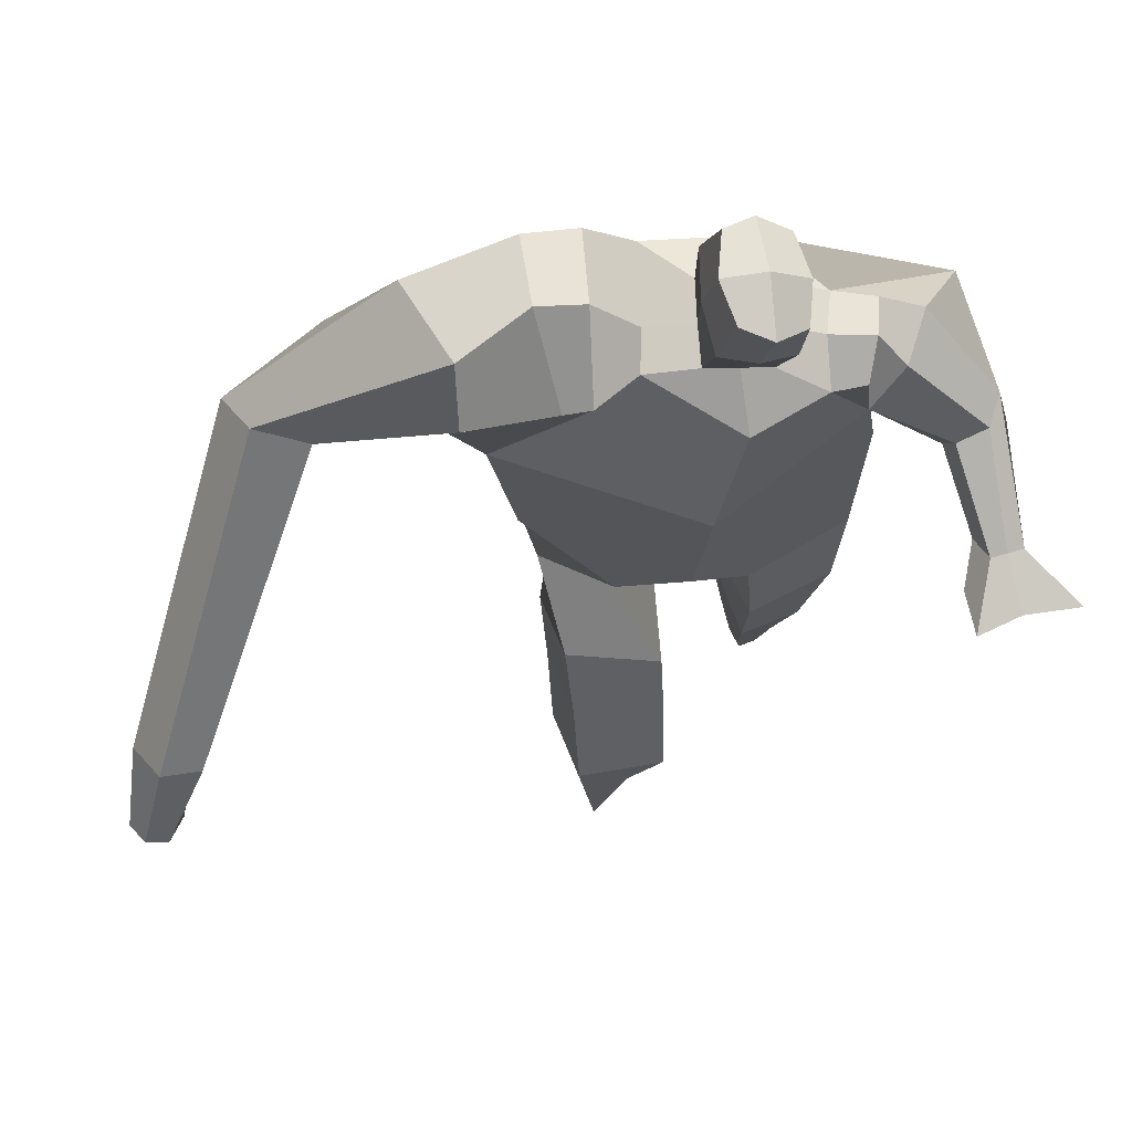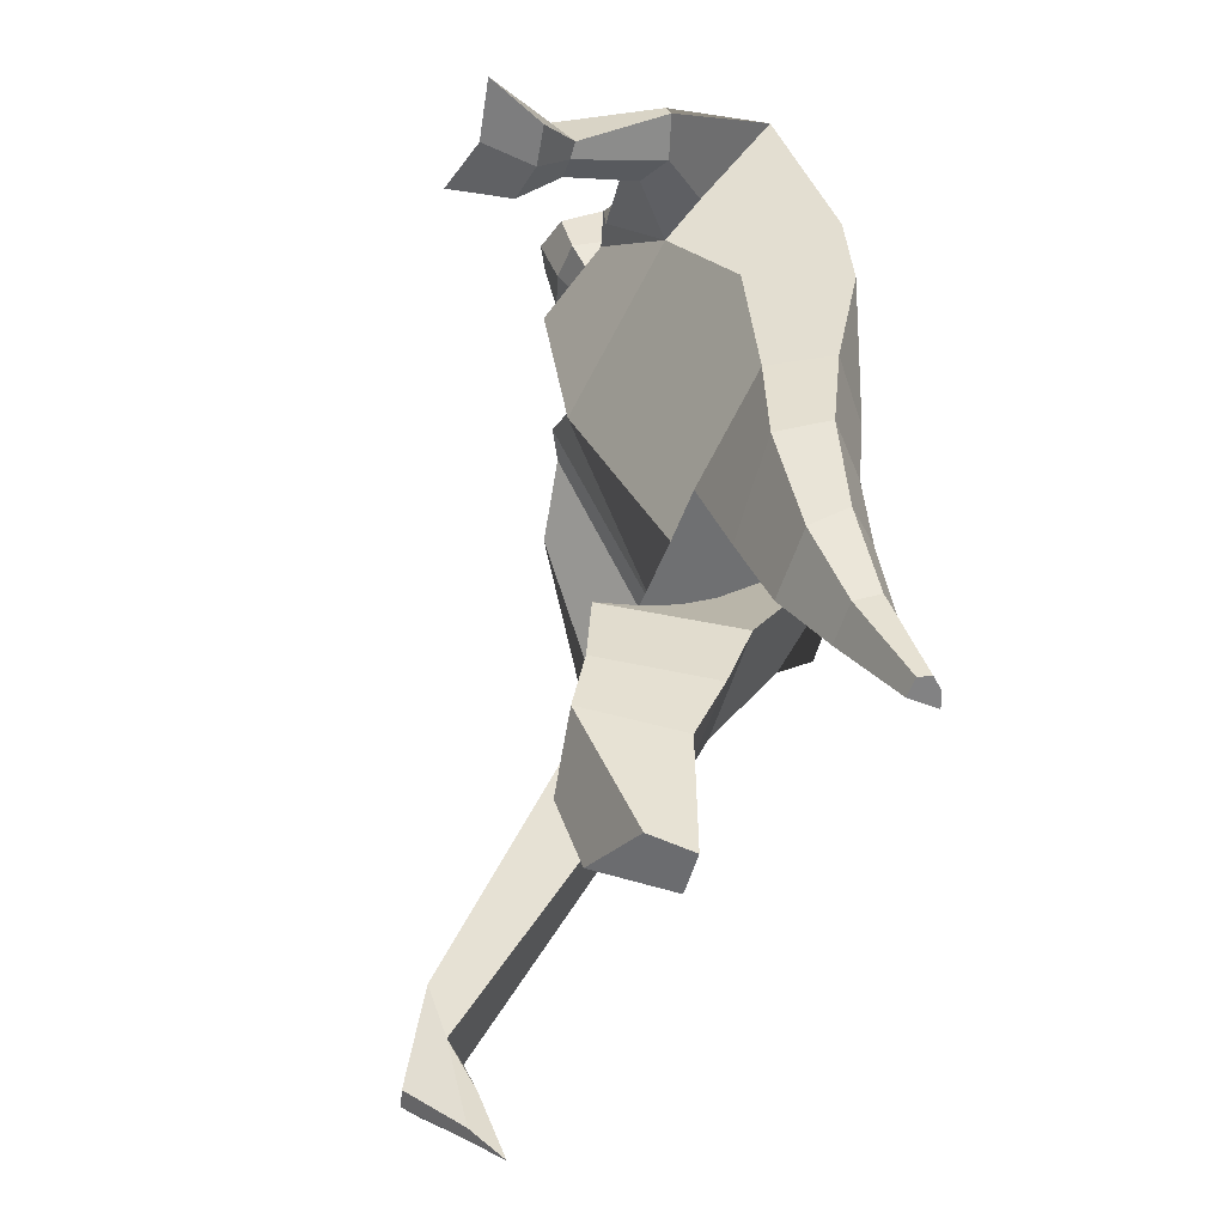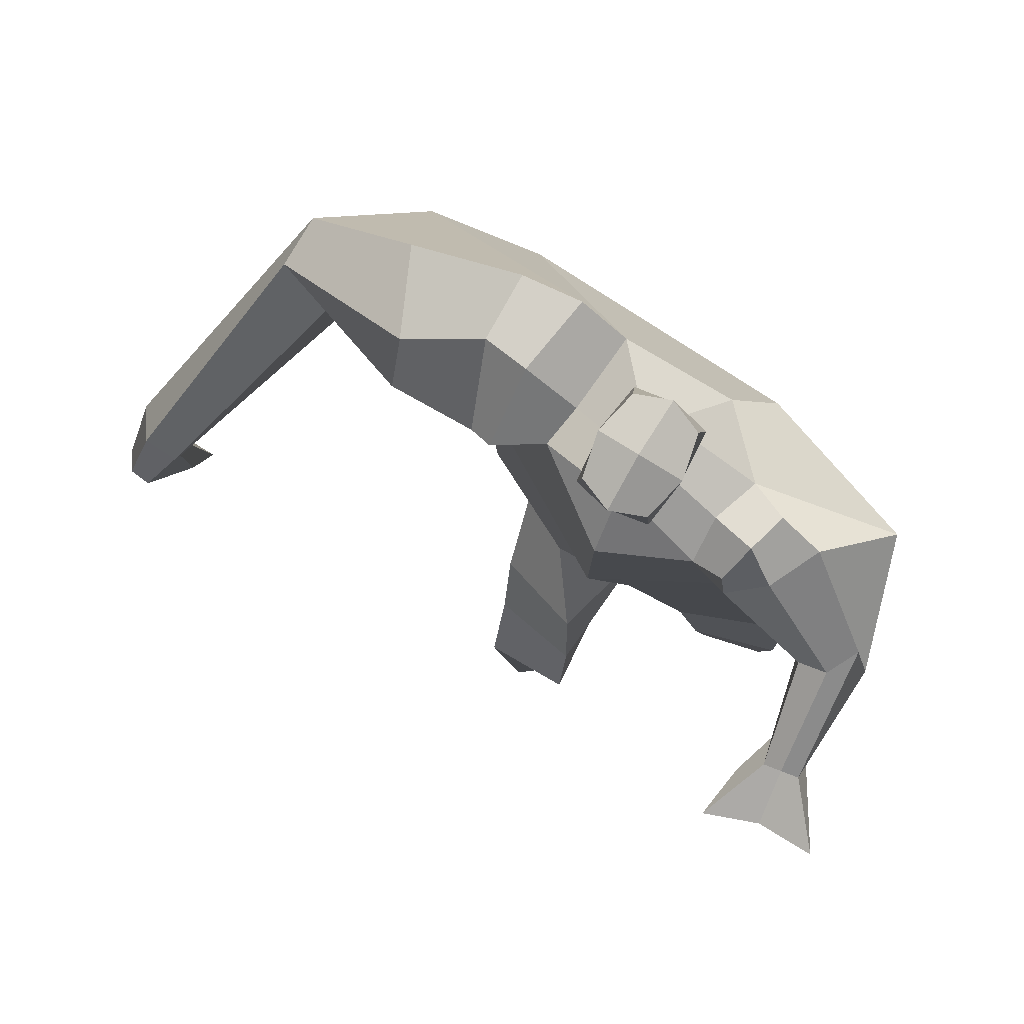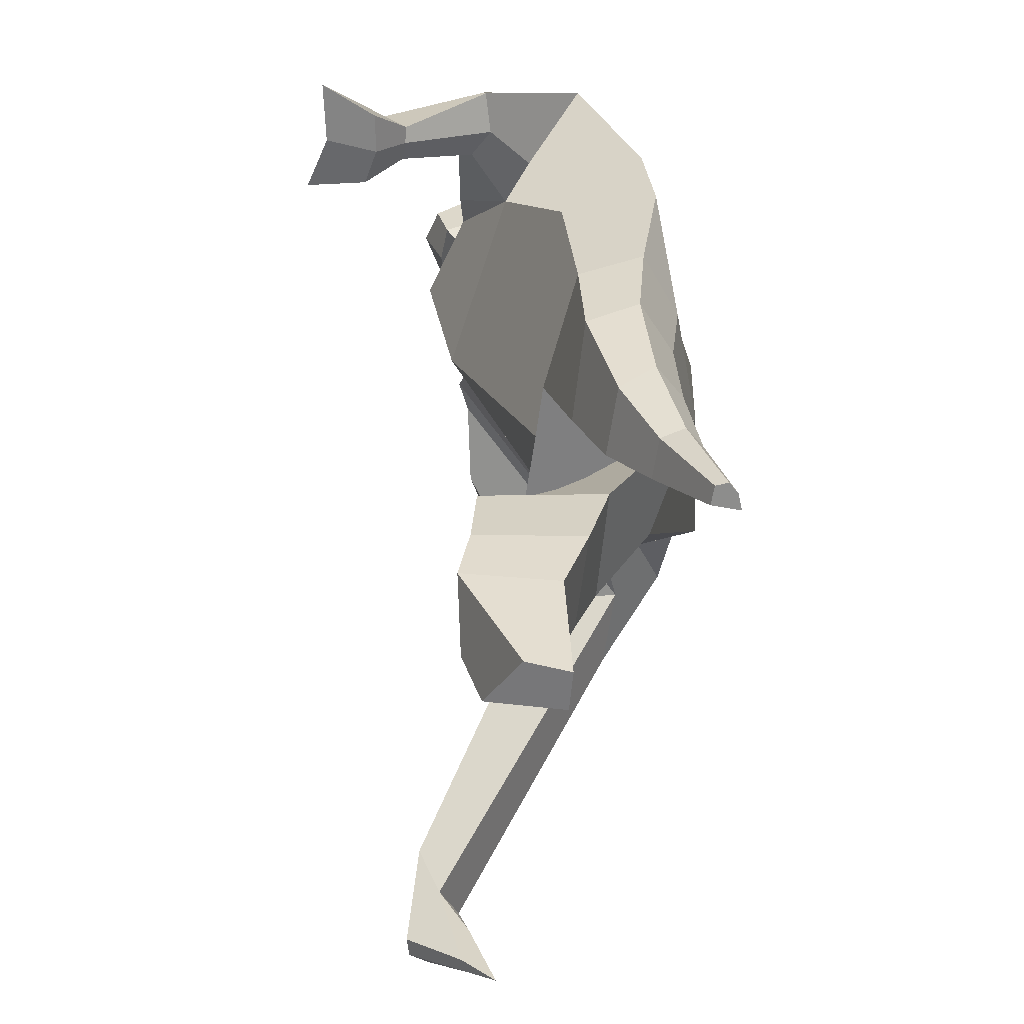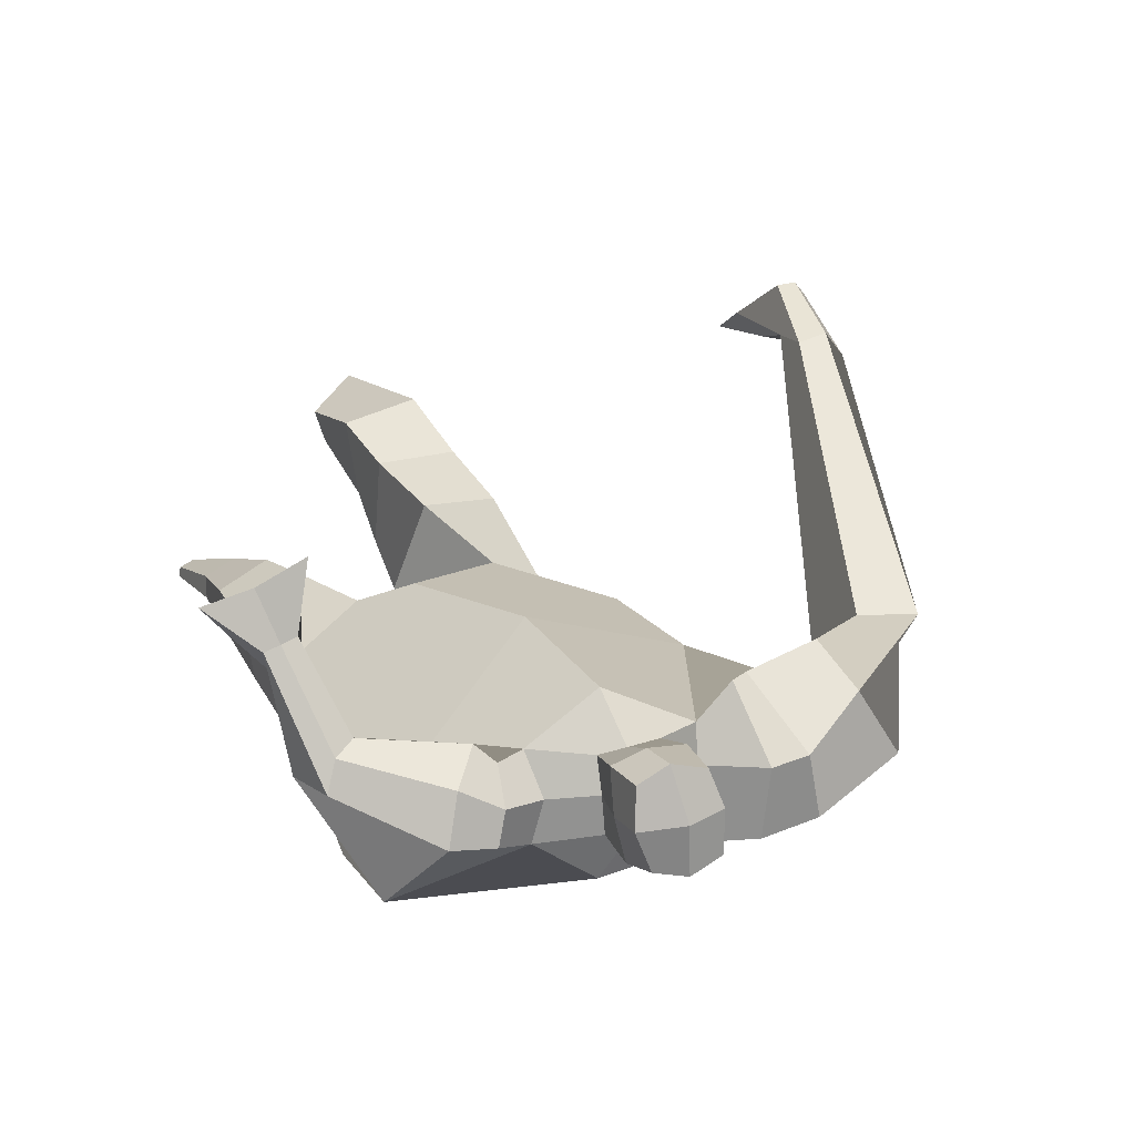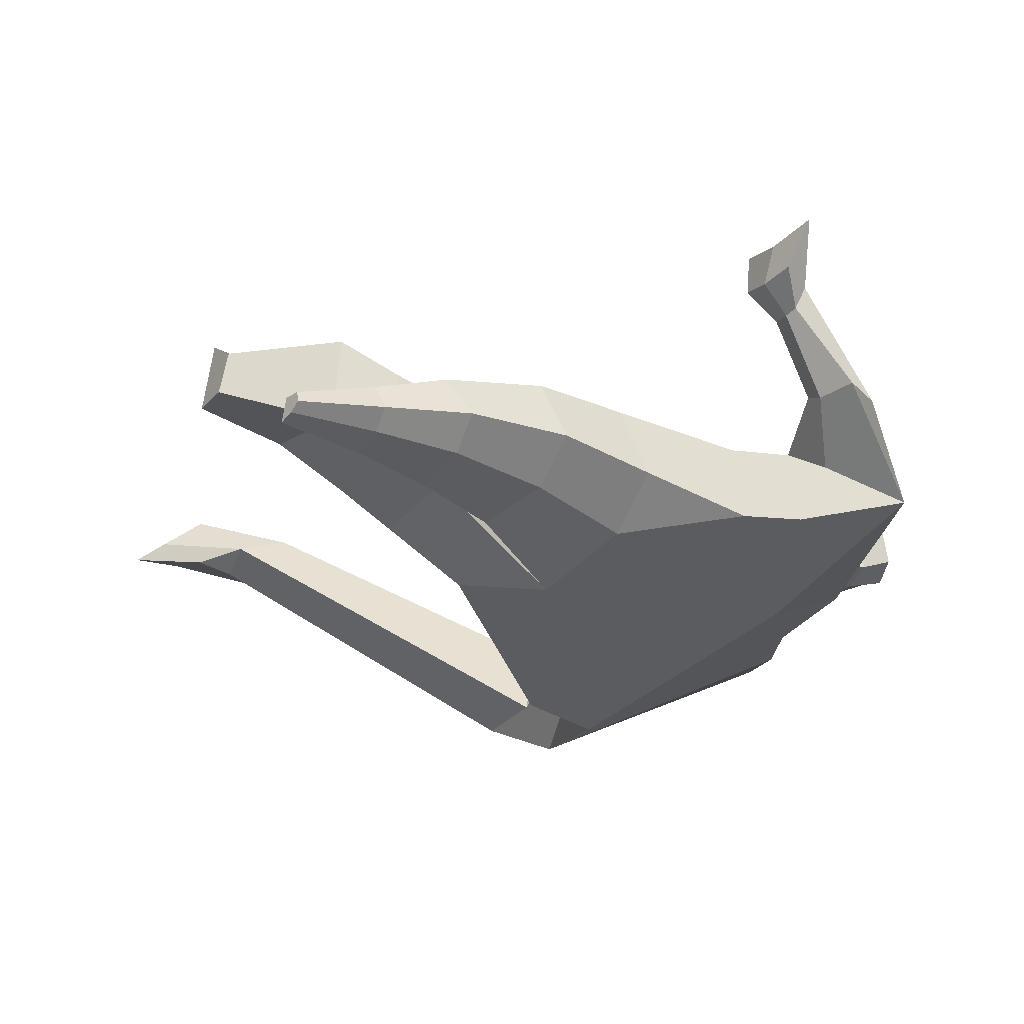
<metadata>
{"format":"obj","ext":"obj","renderer":"f3d","projection":"perspective","resolution":1024,"background":"white","views":[{"elev":54.3,"azim":-10.5,"up":"+Y"},{"elev":-59.1,"azim":80.5,"up":"+Y"},{"elev":67.7,"azim":31.5,"up":"+Y"},{"elev":-63.1,"azim":91.4,"up":"+Y"},{"elev":36.6,"azim":146.6,"up":"+Z"},{"elev":-33.5,"azim":52.2,"up":"+Z"}]}
</metadata>
<code>
o monstruo_grande
v 0.4626 1.998 0.2711
v 0.5273 1.132 0.04131
v -0.6605 1.826 0.1028
v -0.2845 1.212 0.2231
v 0.7605 2.257 0.01223
v 0.6068 1.609 -0.226
v -0.7234 2.019 -0.3517
v -0.6748 1.698 -0.3729
v -0.2606 2.437 0.3796
v 0.2811 2.299 0.4277
v -0.4079 2.421 0.4676
v -1.081 2.112 -0.2612
v -0.2035 2.583 0.01878
v 0.3333 2.421 0.1593
v -0.9677 1.978 -0.07059
v -0.3585 2.669 0.02037
v -0.7778 2.371 0.4363
v -1.413 2.074 -0.05259
v -1.173 2.11 0.1951
v -0.8885 2.681 0.1292
v -0.5408 2.726 0.06296
v -0.4911 2.382 0.4378
v -1.096 2.008 -0.09896
v -1.897 0.8569 0.5975
v -1.781 0.8332 0.6648
v -1.737 0.6534 0.4717
v -1.807 0.6678 0.4306
v 0.3984 2.201 0.4322
v 0.598 2.381 0.2352
v 0.3861 2.321 0.438
v 0.4588 2.437 0.2194
v 0.6602 1.919 0.3792
v 0.8701 1.925 0.3262
v 0.6822 1.972 0.4253
v 0.8298 2.066 0.3337
v 0.7139 1.731 0.6028
v 0.8275 1.716 0.5857
v 0.7375 1.761 0.7018
v 0.8497 1.749 0.6789
v 0.6654 1.646 0.7249
v 0.8985 1.622 0.6809
v 0.6465 1.686 0.9171
v 0.9979 1.645 0.8454
v -0.09739 2.477 0.4187
v 0.1101 2.441 0.4241
v -0.06703 2.564 0.1681
v 0.1341 2.524 0.1761
v -0.04307 2.792 0.5552
v 0.1627 2.72 0.5345
v -0.03395 2.893 0.2962
v 0.1713 2.822 0.2747
v -0.4995 1.184 0.03578
v -0.4005 1.152 -0.1828
v -0.03778 1.263 -0.3373
v -0.6954 1.854 -0.1283
v 0.5403 1.241 -0.1679
v 0.3207 1.287 -0.2793
v 0.04171 1.512 -0.3386
v -0.02143 1.121 0.1844
v 0.5734 2.069 0.1871
v -0.2341 2.489 0.2534
v -0.3886 2.661 0.2923
v -0.8842 2.029 -0.1759
v 0.2864 2.421 0.3167
v -0.7752 2.595 0.378
v -1.343 2.226 0.2005
v -0.5412 2.657 0.2691
v -1.855 0.8448 0.6593
v -1.74 0.5431 0.3556
v 0.5164 2.304 0.3776
v 0.4253 2.426 0.3493
v 0.7486 1.886 0.313
v 0.7762 2.03 0.4301
v 0.7701 1.725 0.5918
v 0.7936 1.755 0.6903
v 0.7765 1.622 0.6816
v 0.8118 1.645 0.842
v -0.08422 2.519 0.2916
v 0.1197 2.484 0.2988
v -0.06981 2.845 0.4257
v 0.1983 2.769 0.4052
v -1.638 1.153 0.6264
v -1.691 0.9796 0.5532
v -1.838 1.165 0.5122
v -1.799 1.002 0.4899
v -1.738 0.8226 0.4507
v -1.77 1.141 0.6172
v -0.04437 1.801 0.4691
v 0.2206 2.123 -0.2414
v 0.154 2.516 -0.001175
v 0.01561 2.314 0.5584
v 0.02847 2.543 0.1697
v 0.01178 2.458 0.4204
v 0.06996 2.872 0.2461
v 0.0584 2.741 0.5836
v 0.0678 2.858 0.4359
v 0.1661 2.683 0.2003
v 0.1518 2.571 0.4964
v -0.08454 2.628 0.5097
v -0.07187 2.741 0.211
v -0.09546 2.686 0.3605
v 0.1738 2.627 0.3481
v 0.04699 2.719 0.1846
v 0.03377 2.591 0.5234
v 0.5539 1.627 0.0827
v -0.577 1.544 0.1543
v 0.6679 1.817 -0.1885
v 0.1734 1.066 0.1572
v -0.2244 0.04386 0.2324
v -0.3668 0.06467 0.3557
v -0.3955 0.05297 0.1052
v -0.261 0.03932 0.08974
v 0.3565 -0.025 -0.3012
v 0.2812 -0.02842 -0.3755
v 0.3649 -0.02519 -0.3399
v 0.3327 -0.02721 -0.3654
v 0.2979 -0.02644 -0.2895
v 0.08402 0.9059 -0.2649
v 0.1612 0.599 -0.2843
v 0.2165 0.2958 -0.3121
v 0.2513 0.2386 -0.1429
v 0.221 0.464 -0.01985
v 0.2138 0.7267 0.07323
v 0.3733 0.2499 -0.166
v 0.4269 0.4877 -0.059
v 0.4968 0.821 0.02641
v 0.3384 0.9394 -0.2445
v 0.341 0.594 -0.2547
v 0.3235 0.2924 -0.2926
v 0.3905 0.2778 -0.2418
v 0.4548 0.5709 -0.1727
v 0.5118 0.9157 -0.1416
v -0.1571 0.9762 0.3748
v -0.1445 0.6847 0.3908
v -0.1474 0.4416 0.4265
v -0.4328 0.4367 0.4256
v -0.4371 0.7036 0.3428
v -0.4532 0.9487 0.2751
v -0.4735 0.4147 0.1569
v -0.4769 0.6791 0.07437
v -0.487 0.9001 0.00212
v -0.09381 0.8407 -0.04248
v -0.136 0.6389 0.02652
v -0.182 0.4417 0.1086
f 89 7 13 90
f 8 7 89 58 54 53
f 6 56 57
f 3 106 4 59 88
f 6 107 5 60 1 105 2 56
f 61 13 16 62
f 5 14 31 29
f 88 1 10 91
f 67 21 20 65
f 13 7 12 16
f 3 9 11 15
f 55 3 15 63
f 66 19 17 65
f 23 22 17 19
f 83 82 25 26
f 15 11 22 23
f 62 16 21 67
f 69 26 25 68
f 87 84 24 68
f 86 83 26 69
f 84 85 27 24
f 70 29 31 71
f 70 28 34 73
f 10 1 28 30
f 64 10 30 71
f 34 32 36 38
f 60 5 33 72
f 5 29 35 33
f 28 1 32 34
f 37 39 43 41
f 73 34 38 75
f 33 35 39 37
f 72 33 37 74
f 76 41 43 77
f 74 37 41 76
f 38 36 40 42
f 75 38 42 77
f 102 97 51 81
f 91 10 45 93
f 90 13 46 92
f 61 9 44 78
f 64 14 47 79
f 96 94 50 80
f 101 99 48 80
f 104 98 49 95
f 103 100 50 94
f 8 53 52
f 8 52 4 106 3 55 7
f 54 58 89 5 107 6 57
f 100 101 80 50
f 95 96 80 48
f 10 64 79 45
f 13 61 78 46
f 98 102 81 49
f 39 75 77 43
f 36 74 76 40
f 40 76 77 42
f 32 72 74 36
f 35 73 75 39
f 1 60 72 32
f 14 64 71 31
f 29 70 73 35
f 28 70 71 30
f 85 86 69 27
f 82 87 68 25
f 27 69 68 24
f 11 62 67 22
f 18 66 65 20
f 7 55 63 12
f 22 67 65 17
f 9 61 62 11
f 19 66 87 82
f 12 18 20 21 16
f 66 18 84 87
f 23 19 82 83
f 49 81 96 95
f 97 103 94 51
f 99 104 95 48
f 81 51 94 96
f 14 90 92 47
f 9 91 93 44
f 3 88 91 9
f 5 89 90 14
f 44 93 104 99
f 47 92 103 97
f 45 79 102 98
f 46 78 101 100
f 92 46 100 103
f 93 45 98 104
f 78 44 99 101
f 79 47 97 102
f 59 4 52 53 54 108
f 136 110 109 135
f 121 120 114 117
f 139 111 110 136
f 135 109 112 144
f 144 112 111 139
f 111 112 109 110
f 117 114 116 115 113
f 124 121 117 113
f 120 129 116 114
f 130 124 113 115
f 129 130 115 116
f 57 56 132 127
f 127 132 131 128
f 128 131 130 129
f 56 2 126 132
f 132 126 125 131
f 131 125 124 130
f 54 57 127 118
f 118 127 128 119
f 119 128 129 120
f 2 108 123 126
f 126 123 122 125
f 125 122 121 124
f 108 54 118 123
f 123 118 119 122
f 122 119 120 121
f 54 142 141 53
f 142 143 140 141
f 143 144 139 140
f 4 133 142 54
f 133 134 143 142
f 134 135 144 143
f 53 141 138 52
f 141 140 137 138
f 140 139 136 137
f 52 138 133 4
f 138 137 134 133
f 137 136 135 134
f 105 1 88 59 108 2
f 86 85 83
f 83 85 18 23
f 63 15 23 18 12
f 84 18 85
l 52 106

</code>
